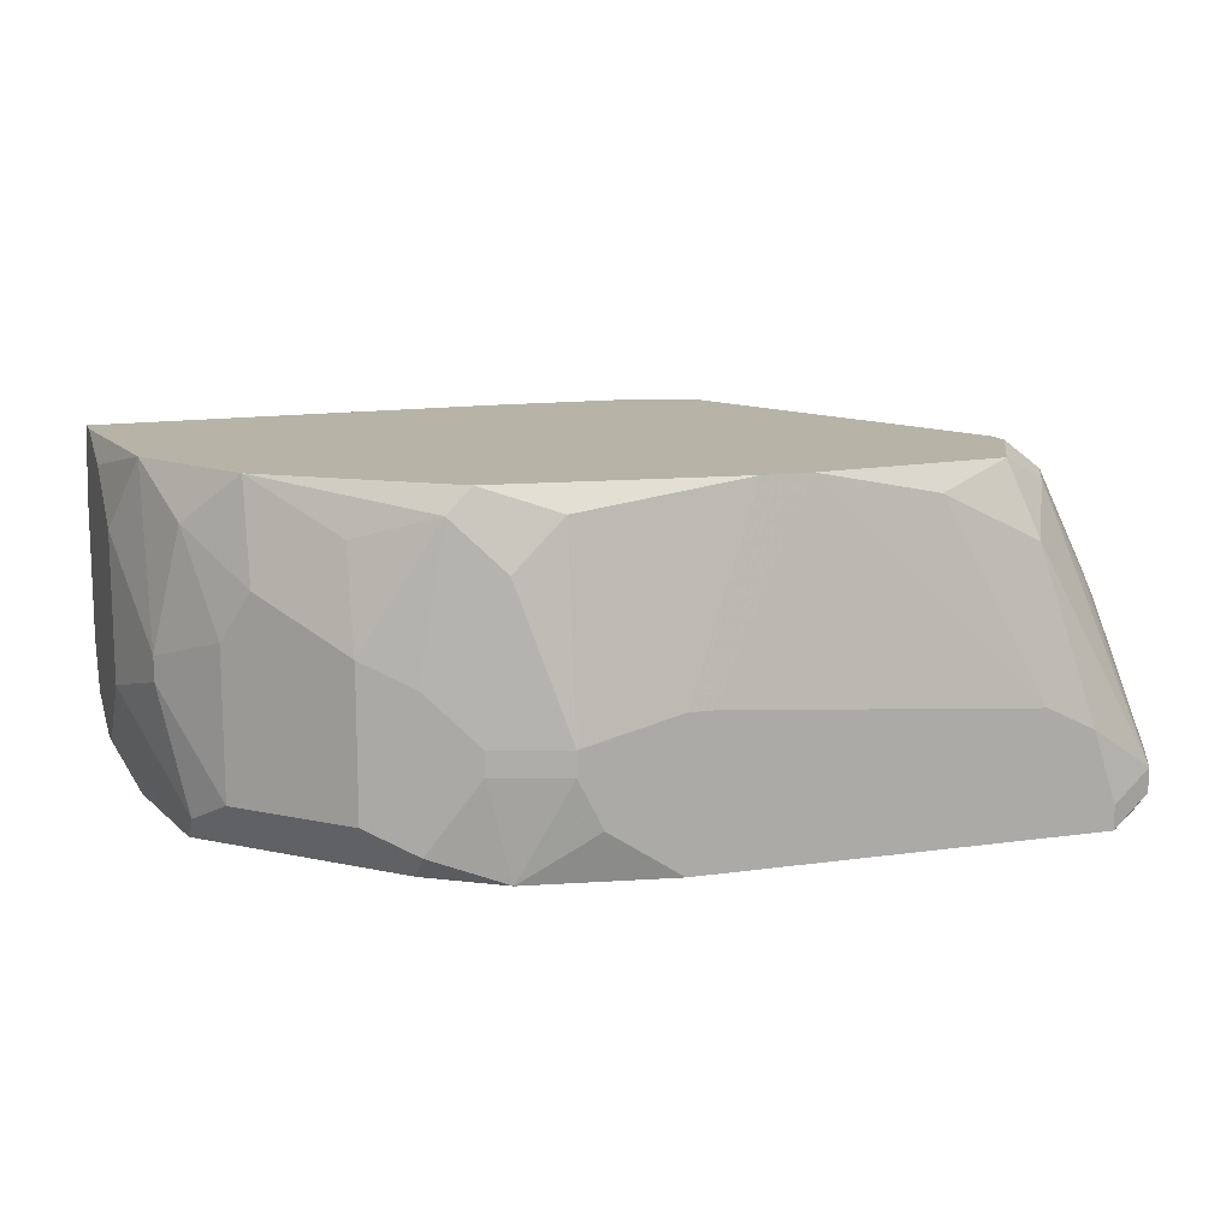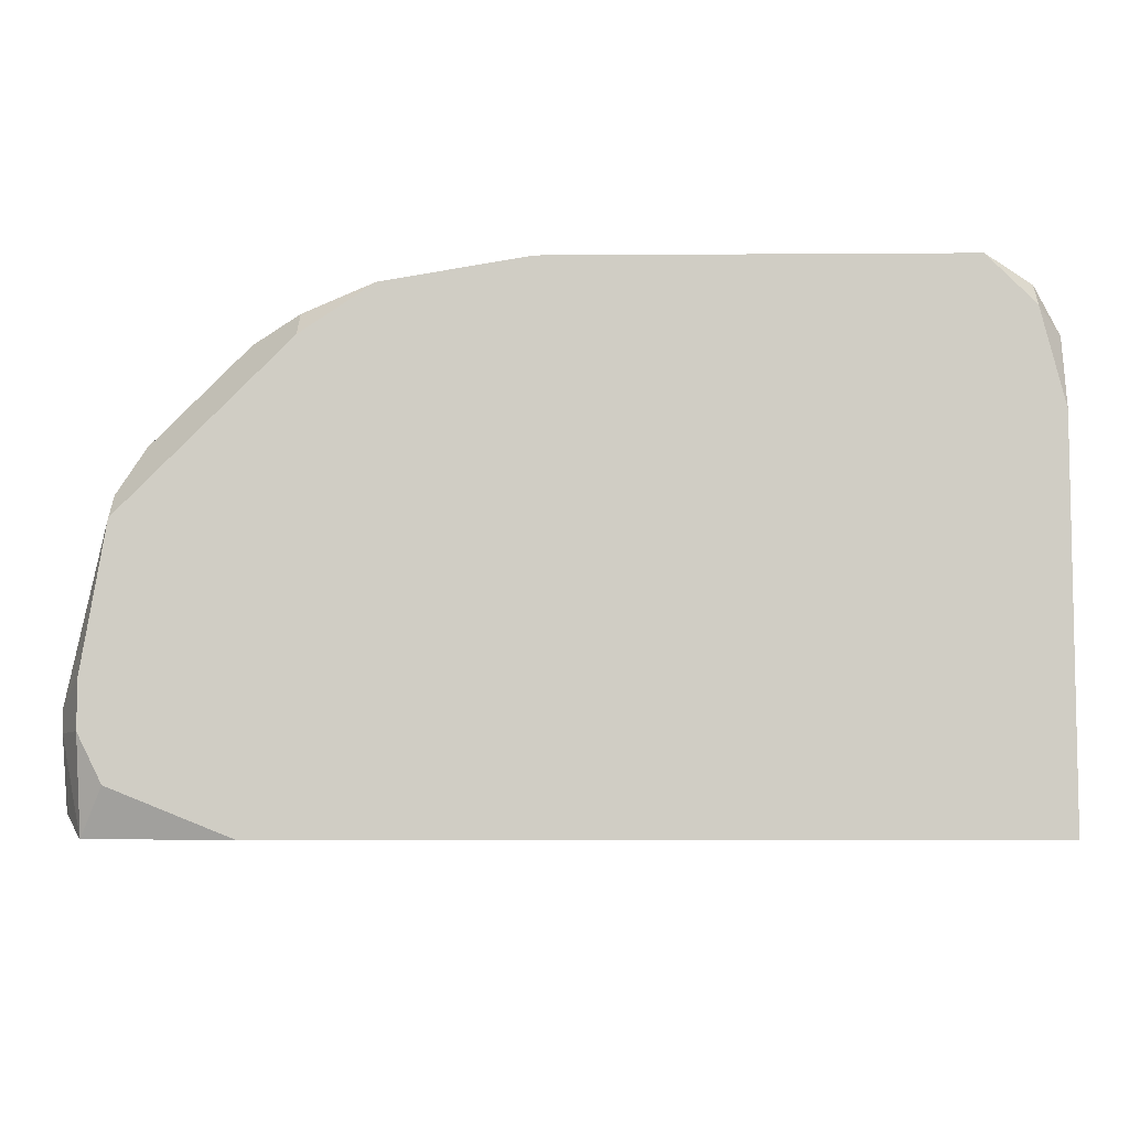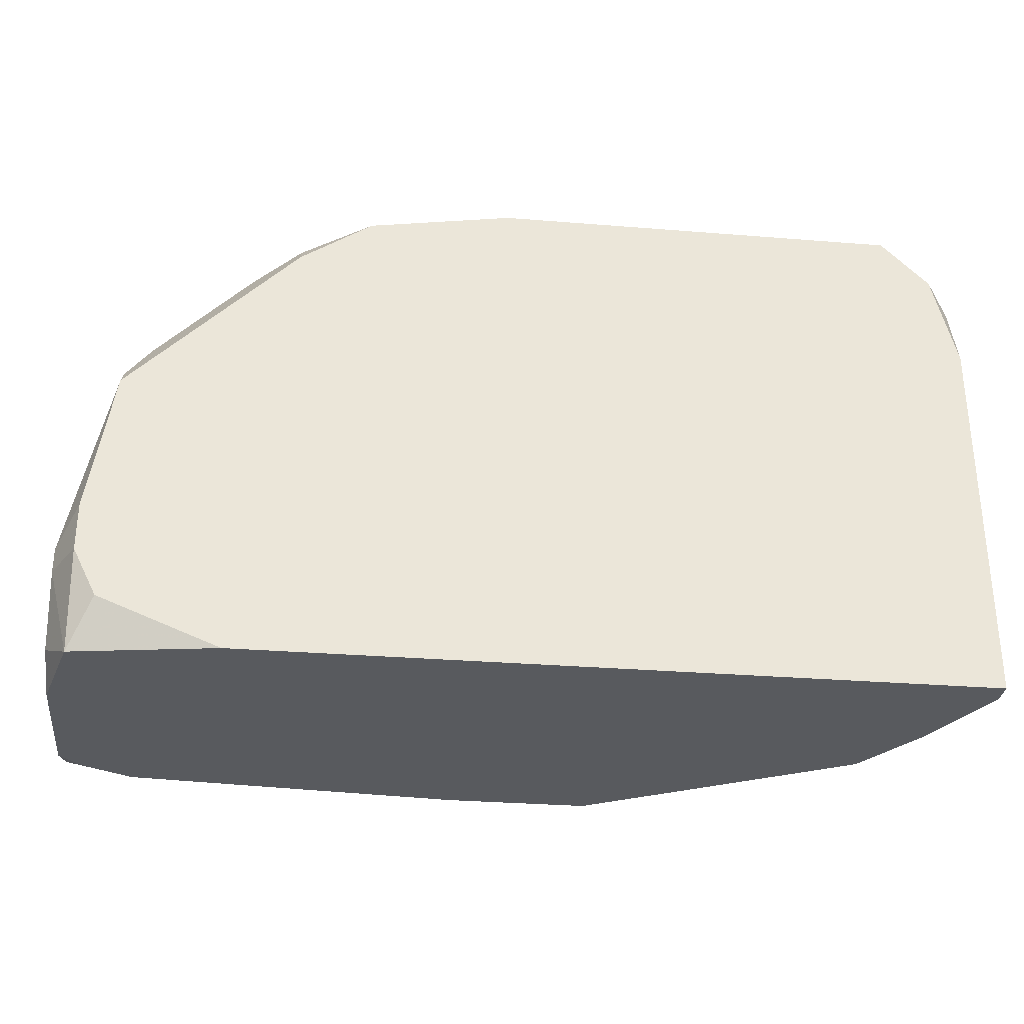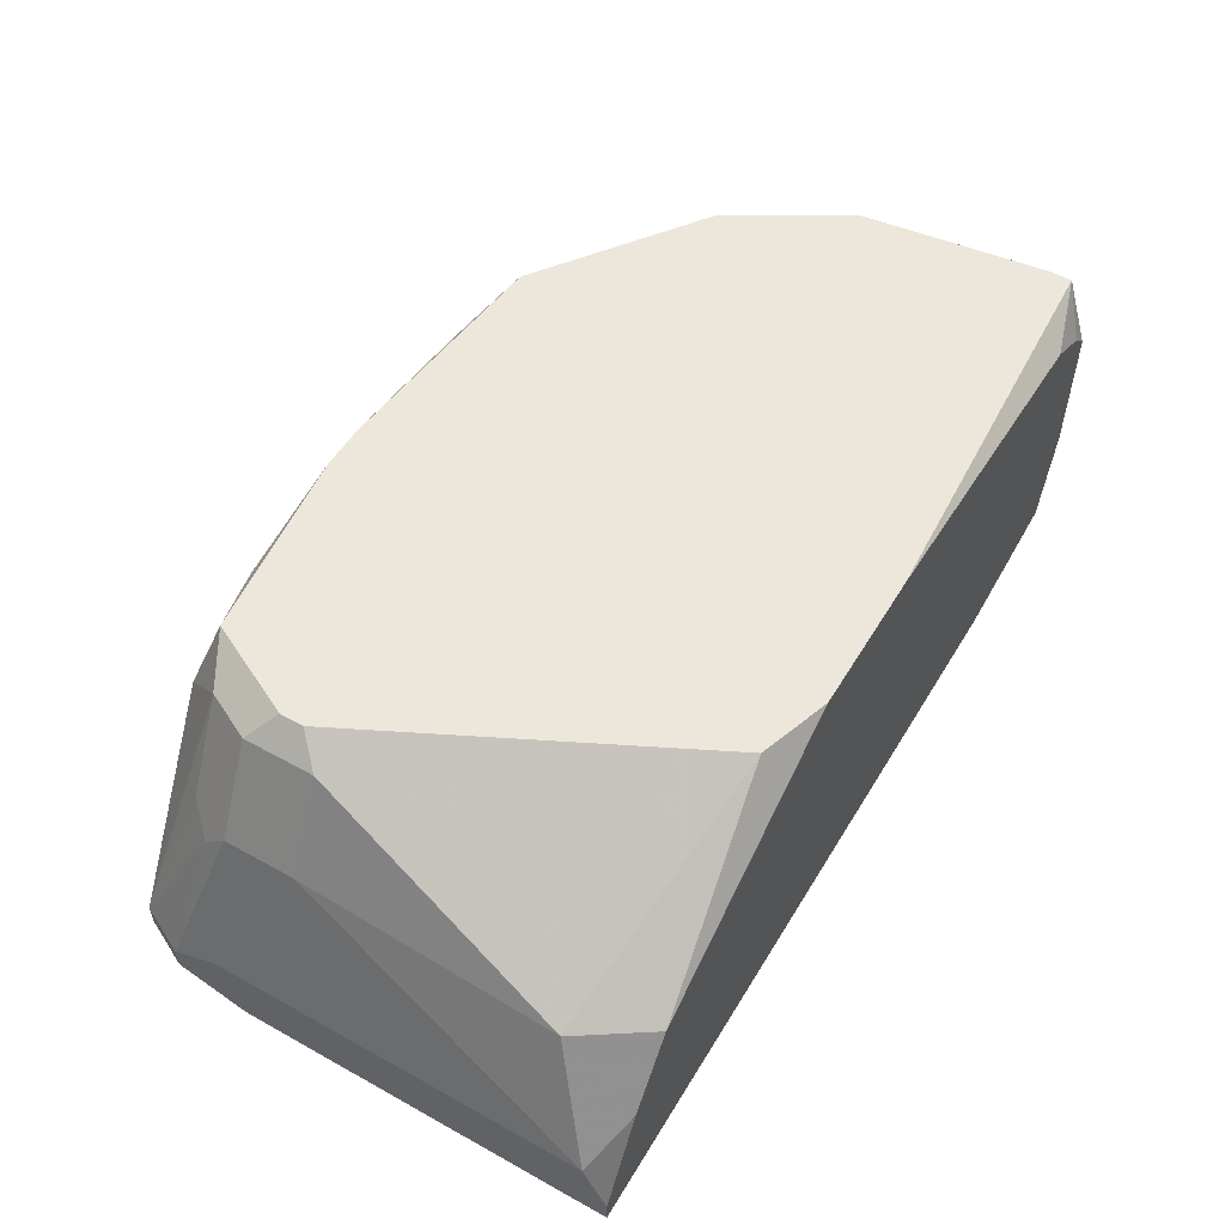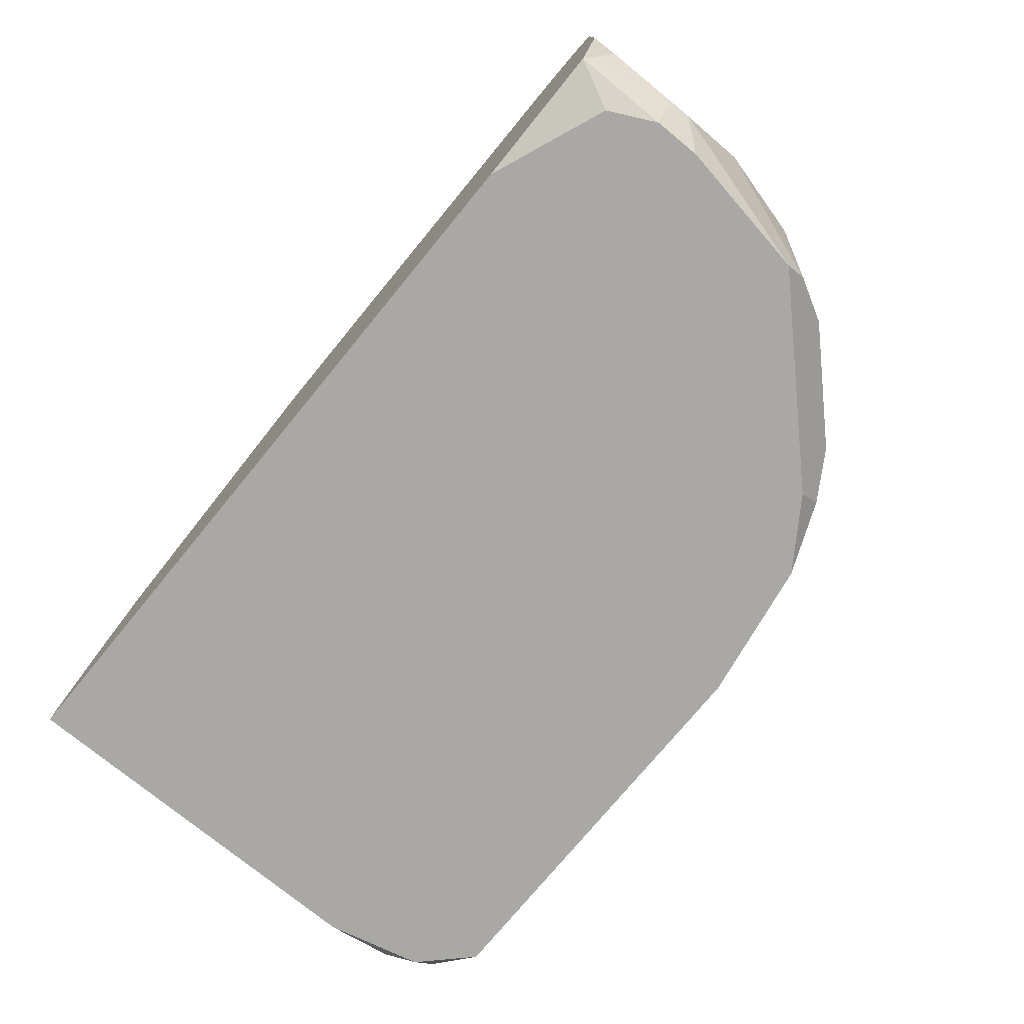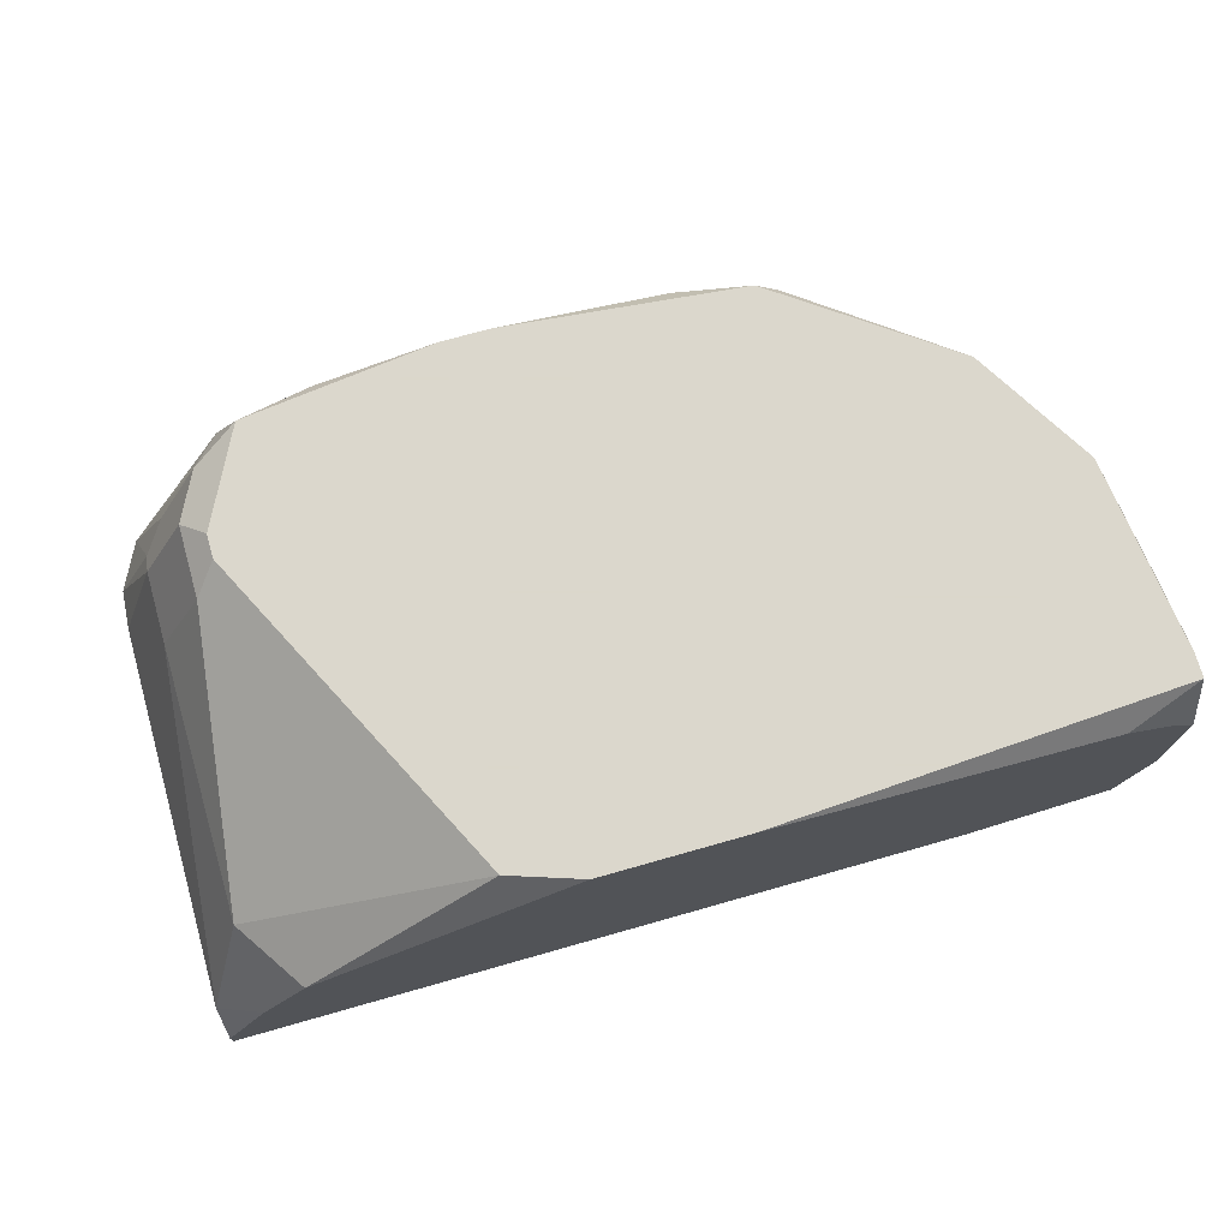
<metadata>
{"format":"obj","ext":"obj","renderer":"f3d","projection":"perspective","resolution":1024,"background":"white","views":[{"elev":12.7,"azim":161.9,"up":"+Z"},{"elev":-6.6,"azim":-178.8,"up":"+Y"},{"elev":-30.7,"azim":173.4,"up":"+Y"},{"elev":53.5,"azim":-59.4,"up":"+Z"},{"elev":-75.2,"azim":50.6,"up":"+Z"},{"elev":73.4,"azim":-15.8,"up":"+Z"}]}
</metadata>
<code>
v -0.009855 9.757e-05 0.01534
v 0.006568 0.003555 0.02009
v 0.006568 0.003555 0.0175
v 0.006568 0.002258 0.02095
v -0.009855 9.757e-05 0.01577
v 0.006568 0.002258 0.0162
v 0.006568 0.001826 0.0162
v 0.006568 0.0009619 0.02139
v 0.006568 0.0005297 0.02139
v 0.006568 0.0005297 0.01663
v 0.006568 9.757e-05 0.02009
v 0.006568 9.757e-05 0.0175
v -0.009855 0.0005297 0.01663
v 0.006136 0.005284 0.01836
v 0.006136 0.005284 0.01793
v 0.006136 0.004419 0.02139
v 0.006136 0.002691 0.01534
v 0.006136 0.001826 0.01534
v 0.006136 9.757e-05 0.02052
v 0.006136 9.757e-05 0.01577
v 0.005703 0.005716 0.02052
v 0.005703 0.005716 0.01577
v 0.005703 0.005284 0.01534
v 0.005703 0.0009619 0.01534
v 0.005271 0.00658 0.01879
v 0.005271 0.00658 0.0162
v 0.005271 9.757e-05 0.02095
v 0.004839 0.007012 0.01966
v 0.004839 0.00658 0.02139
v 0.003542 0.008309 0.01879
v 0.003542 0.008309 0.0162
v 0.003542 0.007877 0.02052
v 0.003542 9.757e-05 0.01534
v 0.002678 0.008741 0.01836
v 0.002678 0.008741 0.01577
v 0.002678 0.008309 0.01534
v 0.002246 0.008741 0.02095
v 0.001814 0.009173 0.0175
v 0.001814 0.009173 0.01706
v 0.001814 0.008741 0.02139
v 0.001382 0.009173 0.02009
v 0.001382 0.009173 0.01534
v 0.0005172 0.009606 0.0175
v 0.0005172 0.009606 0.01706
v 0.0005172 0.009173 0.02095
v 8.5e-05 0.009606 0.0162
v -0.0007794 9.757e-05 0.02139
v -0.001644 0.009606 0.01793
v -0.001212 0.009606 0.01793
v -0.001212 0.009606 0.01534
v -0.002508 0.009173 0.02139
v -0.003372 0.009173 0.02139
v -0.003372 9.757e-05 0.02139
v -0.004669 0.0005297 0.02139
v -0.005533 0.009173 0.02095
v -0.00683 0.008741 0.02139
v -0.007262 0.009606 0.0175
v -0.007262 0.009173 0.02009
v -0.007694 0.008309 0.02095
v -0.007694 0.007012 0.02139
v -0.007694 0.00658 0.02139
v -0.008126 0.009606 0.01706
v -0.008126 0.007445 0.02095
v -0.008126 0.006148 0.02095
v -0.008126 9.757e-05 0.01879
v -0.008559 0.009606 0.01577
v -0.008559 0.009606 0.01534
v -0.008559 0.008309 0.01923
v -0.008991 0.007877 0.01879
v -0.008991 0.007445 0.01923
v -0.008991 0.006148 0.01923
v -0.008991 0.001394 0.01879
v -0.008991 9.757e-05 0.0175
v -0.009423 0.009173 0.0162
v -0.009423 0.009173 0.01577
v -0.009855 0.007012 0.01534
v -0.009423 0.008741 0.01534
v -0.009855 0.008309 0.0162
v -0.009855 0.008309 0.01577
v -0.009855 0.007445 0.01663
f 72 54 61
f 13 72 71
f 13 71 70
f 13 70 80
f 24 20 33
f 77 76 79
f 64 71 72
f 64 72 61
f 63 70 71
f 63 71 64
f 29 16 21
f 29 32 37
f 29 37 40
f 30 34 37
f 30 37 32
f 30 32 29
f 10 12 20
f 10 20 7
f 18 7 20
f 18 20 24
f 73 72 13
f 75 67 77
f 75 77 79
f 78 74 75
f 78 75 79
f 78 80 70
f 60 63 64
f 60 64 61
f 60 56 59
f 60 59 63
f 4 2 16
f 28 30 29
f 28 29 21
f 47 27 9
f 58 74 59
f 58 59 56
f 38 34 30
f 5 73 13
f 5 13 80
f 5 80 78
f 5 78 79
f 5 79 76
f 5 76 1
f 68 59 74
f 68 70 63
f 68 63 59
f 8 4 16
f 14 21 16
f 14 16 2
f 3 15 14
f 3 14 2
f 19 11 9
f 19 9 27
f 62 58 57
f 62 74 58
f 55 57 58
f 55 58 56
f 45 51 40
f 49 51 45
f 49 45 43
f 22 26 15
f 22 15 3
f 65 73 5
f 65 5 1
f 65 1 33
f 65 33 20
f 65 20 12
f 65 12 11
f 65 11 19
f 65 19 27
f 65 27 47
f 65 47 53
f 65 53 54
f 65 54 72
f 65 72 73
f 69 68 74
f 69 74 78
f 69 78 70
f 69 70 68
f 25 14 15
f 25 15 26
f 25 26 28
f 25 28 21
f 25 21 14
f 6 3 2
f 6 2 4
f 6 4 8
f 6 8 9
f 6 9 11
f 6 11 12
f 6 12 10
f 6 10 7
f 6 7 18
f 6 18 17
f 66 67 75
f 66 75 74
f 66 74 62
f 52 55 56
f 52 56 60
f 52 60 61
f 52 61 54
f 52 54 53
f 52 53 47
f 52 47 9
f 52 9 8
f 52 8 16
f 52 16 29
f 52 29 40
f 52 40 51
f 52 57 55
f 41 45 40
f 41 40 37
f 41 37 34
f 41 34 38
f 41 38 43
f 41 43 45
f 39 44 43
f 39 43 38
f 48 52 51
f 48 51 49
f 48 49 43
f 48 43 44
f 48 44 46
f 48 46 50
f 48 50 67
f 48 67 66
f 48 66 62
f 48 62 57
f 48 57 52
f 23 22 3
f 23 3 6
f 23 6 17
f 42 50 46
f 42 46 44
f 42 44 39
f 36 23 17
f 36 17 18
f 36 18 24
f 36 24 33
f 36 33 1
f 36 1 76
f 36 76 77
f 36 77 67
f 36 67 50
f 36 50 42
f 35 36 42
f 35 42 39
f 31 35 39
f 31 39 38
f 31 38 30
f 31 30 28
f 31 28 26
f 31 26 22
f 31 22 23
f 31 23 36
f 31 36 35

</code>
